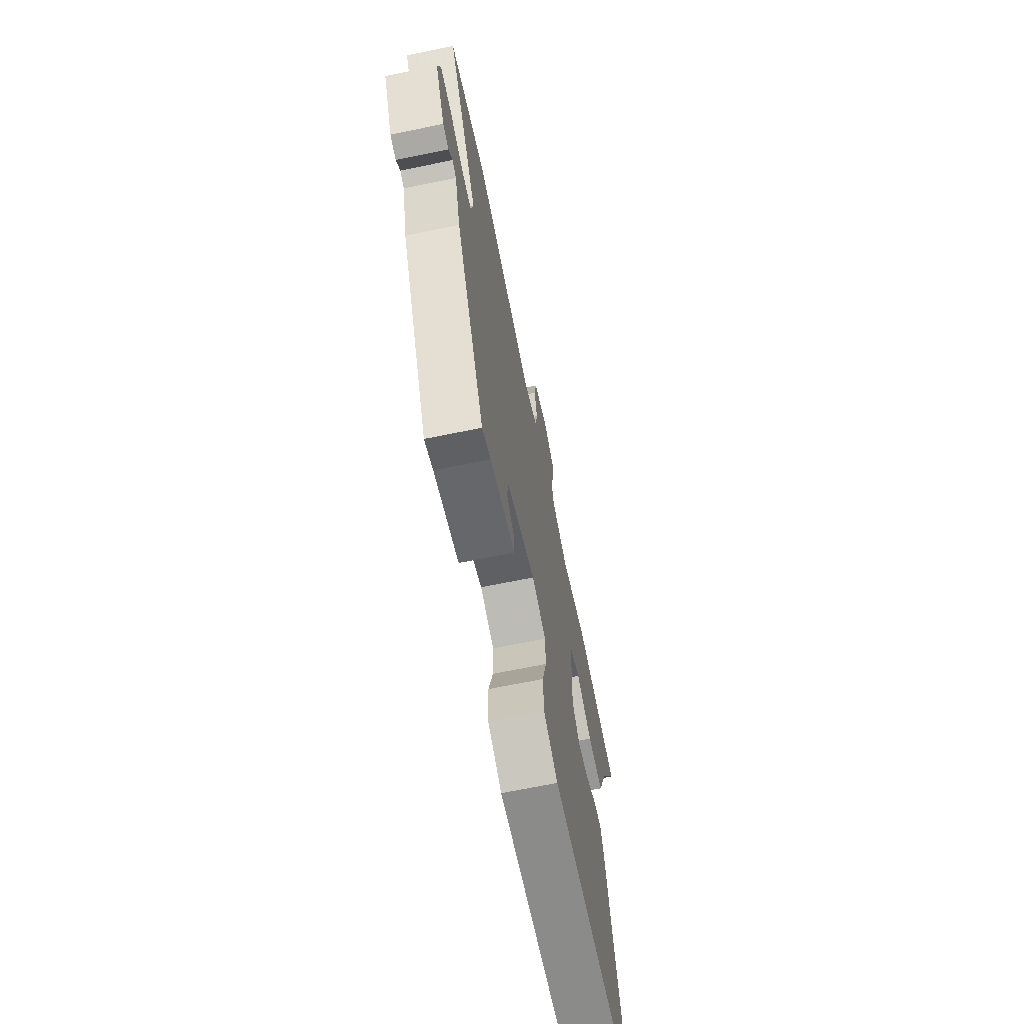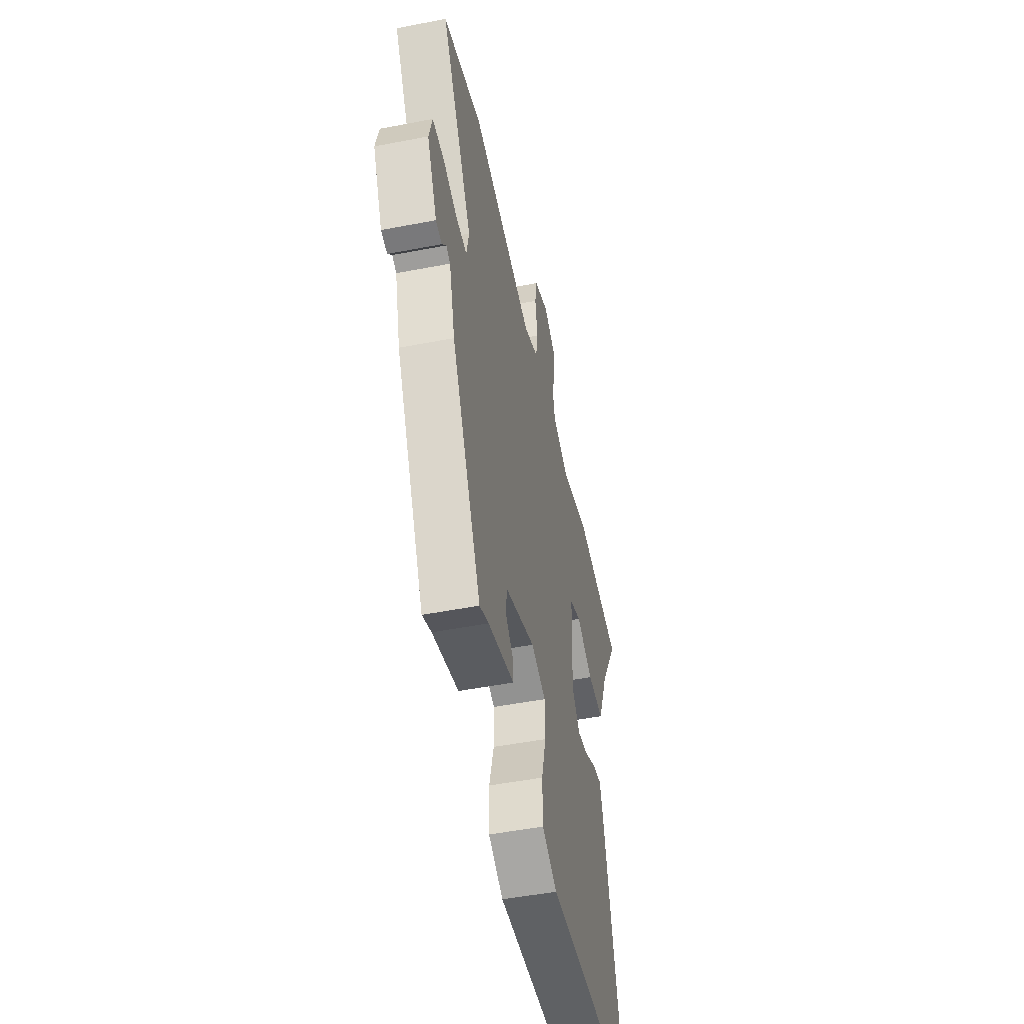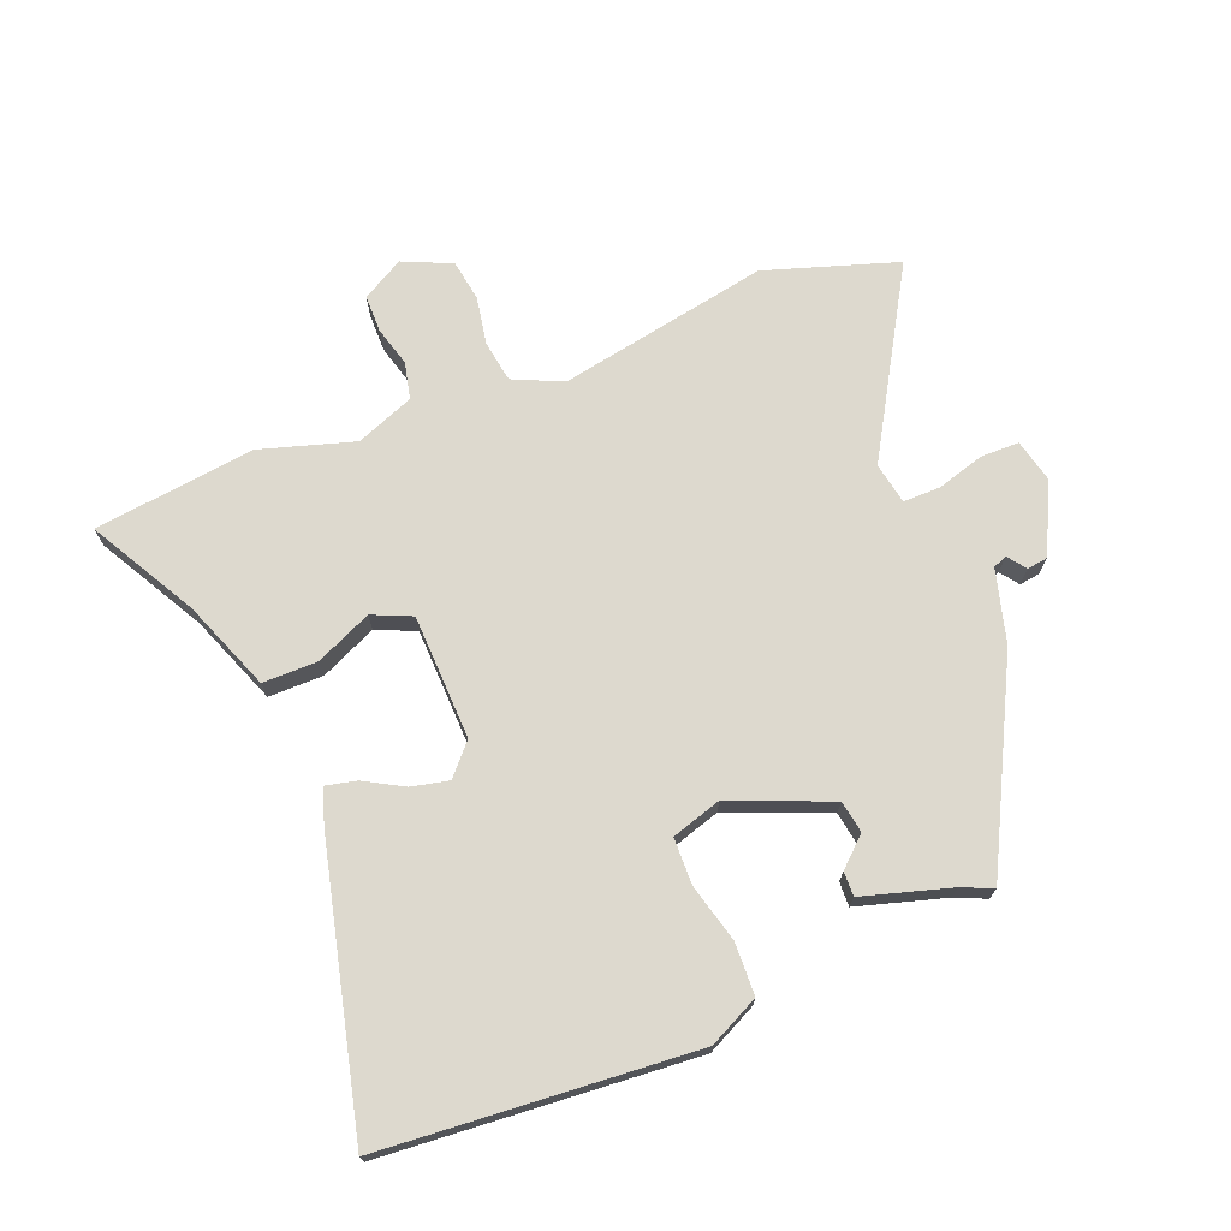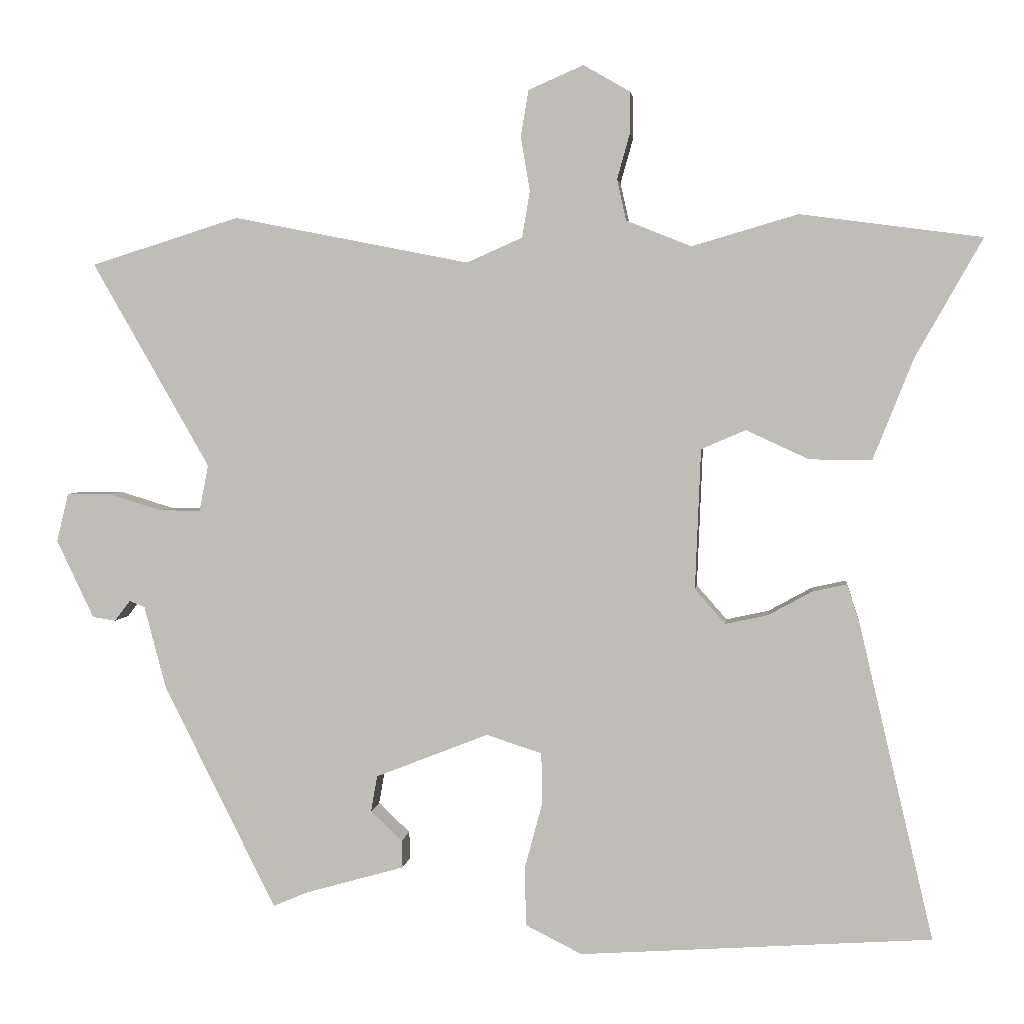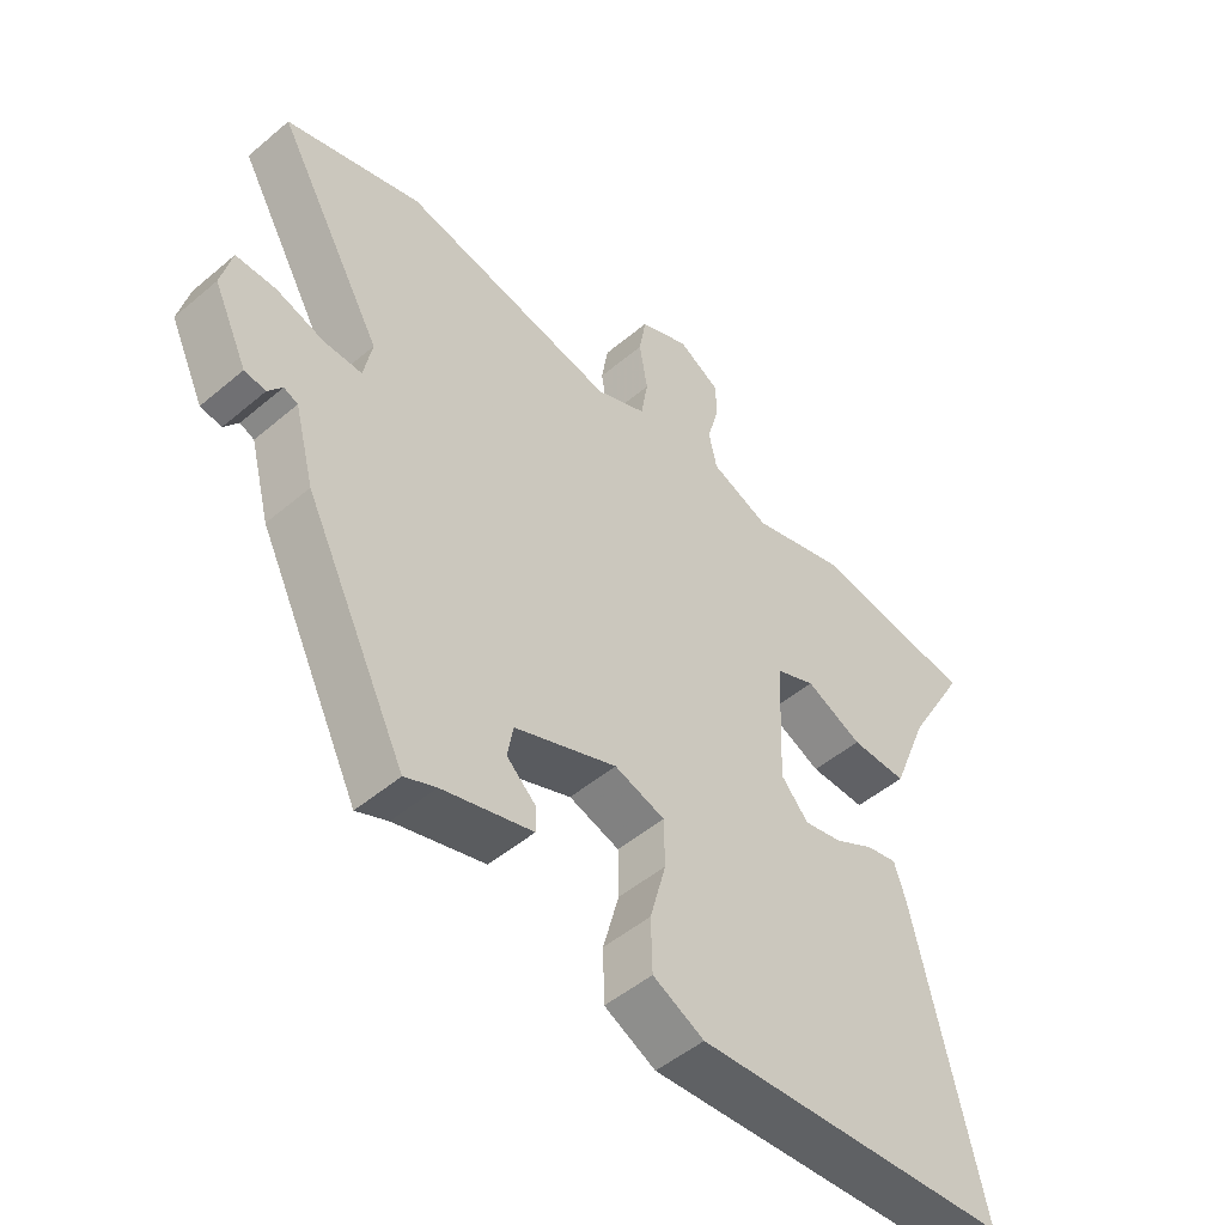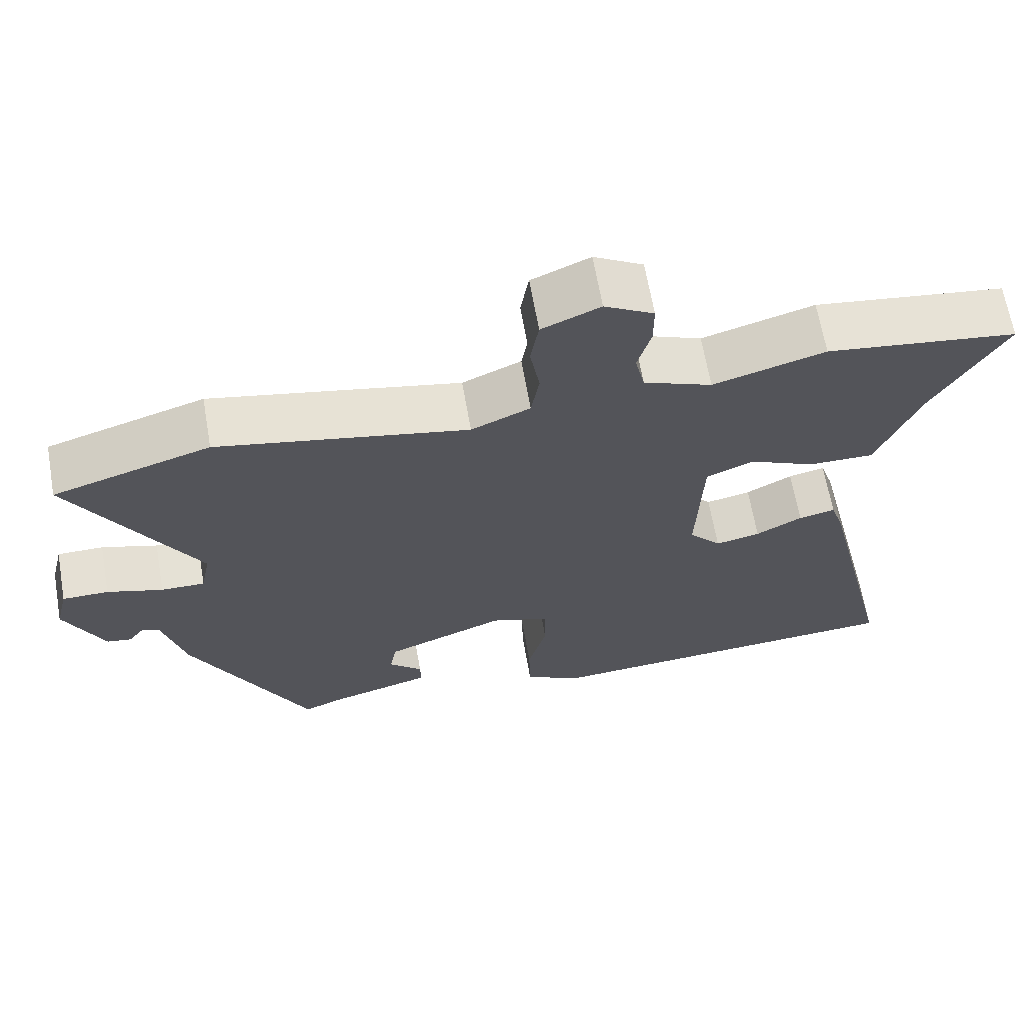
<metadata>
{"format":"obj","ext":"obj","renderer":"f3d","projection":"perspective","resolution":1024,"background":"white","views":[{"elev":-67.5,"azim":-78.4,"up":"+Z"},{"elev":-49.6,"azim":-77.9,"up":"+Z"},{"elev":71.7,"azim":158.8,"up":"+Y"},{"elev":2.9,"azim":6.6,"up":"+Z"},{"elev":-49.5,"azim":-47.0,"up":"+Z"},{"elev":65.5,"azim":-9.9,"up":"+Z"}]}
</metadata>
<code>
v 0.366 0.07 0.518
v 0.623 0.07 0.484
v 0.528 0.07 0.316
v 0.471 0.07 0.173
v 0.383 0.07 0.174
v 0.294 0.07 0.215
v 0.231 0.07 0.188
v 0.223 0.07 -0.011
v 0.266 0.07 -0.06
v 0.326 0.07 -0.047
v 0.388 0.07 -0.013
v 0.437 0.07 -0.002
v 0.455 0.07 -0.057
v 0.56 0.07 -0.505
v 0.062 0.07 -0.539
v -0.018 0.07 -0.499
v -0.02 0.07 -0.416
v 0.005 0.07 -0.323
v 0.004 0.07 -0.249
v -0.075 0.07 -0.224
v -0.235 0.07 -0.287
v -0.244 0.07 -0.338
v -0.199 0.07 -0.38
v -0.198 0.07 -0.419
v -0.339 0.07 -0.459
v -0.388 0.07 -0.48
v -0.547 0.07 -0.162
v -0.578 0.07 -0.045
v -0.6 0.07 -0.036
v -0.622 0.07 -0.065
v -0.655 0.07 -0.06
v -0.708 0.07 0.051
v -0.691 0.07 0.12
v -0.629 0.07 0.12
v -0.554 0.07 0.097
v -0.495 0.07 0.096
v -0.482 0.07 0.162
v -0.649 0.07 0.453
v -0.438 0.07 0.519
v -0.103 0.07 0.453
v -0.024 0.07 0.488
v -0.013 0.07 0.554
v -0.026 0.07 0.631
v -0.015 0.07 0.696
v 0.063 0.07 0.73
v 0.129 0.07 0.692
v 0.129 0.07 0.633
v 0.111 0.07 0.569
v 0.124 0.07 0.511
v 0.216 0.07 0.474
v 0.366 0 0.518
v 0.623 0 0.484
v 0.528 0 0.316
v 0.471 0 0.173
v 0.383 0 0.174
v 0.294 0 0.215
v 0.231 0 0.188
v 0.223 0 -0.011
v 0.266 0 -0.06
v 0.326 0 -0.047
v 0.388 0 -0.013
v 0.437 0 -0.002
v 0.455 0 -0.057
v 0.56 0 -0.505
v 0.062 0 -0.539
v -0.018 0 -0.499
v -0.02 0 -0.416
v 0.005 0 -0.323
v 0.004 0 -0.249
v -0.075 0 -0.224
v -0.235 0 -0.287
v -0.244 0 -0.338
v -0.199 0 -0.38
v -0.198 0 -0.419
v -0.339 0 -0.459
v -0.388 0 -0.48
v -0.547 0 -0.162
v -0.578 0 -0.045
v -0.6 0 -0.036
v -0.622 0 -0.065
v -0.655 0 -0.06
v -0.708 0 0.051
v -0.691 0 0.12
v -0.629 0 0.12
v -0.554 0 0.097
v -0.495 0 0.096
v -0.482 0 0.162
v -0.649 0 0.453
v -0.438 0 0.519
v -0.103 0 0.453
v -0.024 0 0.488
v -0.013 0 0.554
v -0.026 0 0.631
v -0.015 0 0.696
v 0.063 0 0.73
v 0.129 0 0.692
v 0.129 0 0.633
v 0.111 0 0.569
v 0.124 0 0.511
v 0.216 0 0.474
f 45 46 47 48
f 45 48 49
f 42 43 44 45
f 41 42 45 49
f 40 41 49 50
f 37 38 39 40
f 36 37 40 50
f 32 33 34 35
f 32 35 36
f 29 30 31 32
f 28 29 32 36
f 25 26 27 28
f 22 23 24 25
f 21 22 25 28
f 20 21 28 36
f 15 16 17 18
f 15 18 19
f 14 15 19
f 13 14 19
f 10 11 12 13
f 9 10 13 19
f 8 9 19 20
f 3 4 5 6
f 3 6 7
f 2 3 7
f 1 2 7
f 50 1 7
f 20 36 50
f 7 8 20 50
f 98 97 96 95
f 99 98 95
f 95 94 93 92
f 99 95 92 91
f 100 99 91 90
f 90 89 88 87
f 100 90 87 86
f 85 84 83 82
f 86 85 82
f 82 81 80 79
f 86 82 79 78
f 78 77 76 75
f 75 74 73 72
f 78 75 72 71
f 86 78 71 70
f 68 67 66 65
f 69 68 65
f 69 65 64
f 69 64 63
f 63 62 61 60
f 69 63 60 59
f 70 69 59 58
f 56 55 54 53
f 57 56 53
f 57 53 52
f 57 52 51
f 57 51 100
f 100 86 70
f 100 70 58 57
f 1 51 52 2
f 2 52 53 3
f 3 53 54 4
f 4 54 55 5
f 5 55 56 6
f 6 56 57 7
f 7 57 58 8
f 8 58 59 9
f 9 59 60 10
f 10 60 61 11
f 11 61 62 12
f 12 62 63 13
f 13 63 64 14
f 14 64 65 15
f 15 65 66 16
f 16 66 67 17
f 17 67 68 18
f 18 68 69 19
f 19 69 70 20
f 20 70 71 21
f 21 71 72 22
f 22 72 73 23
f 23 73 74 24
f 24 74 75 25
f 25 75 76 26
f 26 76 77 27
f 27 77 78 28
f 28 78 79 29
f 29 79 80 30
f 30 80 81 31
f 31 81 82 32
f 32 82 83 33
f 33 83 84 34
f 34 84 85 35
f 35 85 86 36
f 36 86 87 37
f 37 87 88 38
f 38 88 89 39
f 39 89 90 40
f 40 90 91 41
f 41 91 92 42
f 42 92 93 43
f 43 93 94 44
f 44 94 95 45
f 45 95 96 46
f 46 96 97 47
f 47 97 98 48
f 48 98 99 49
f 49 99 100 50
f 50 100 51 1

</code>
